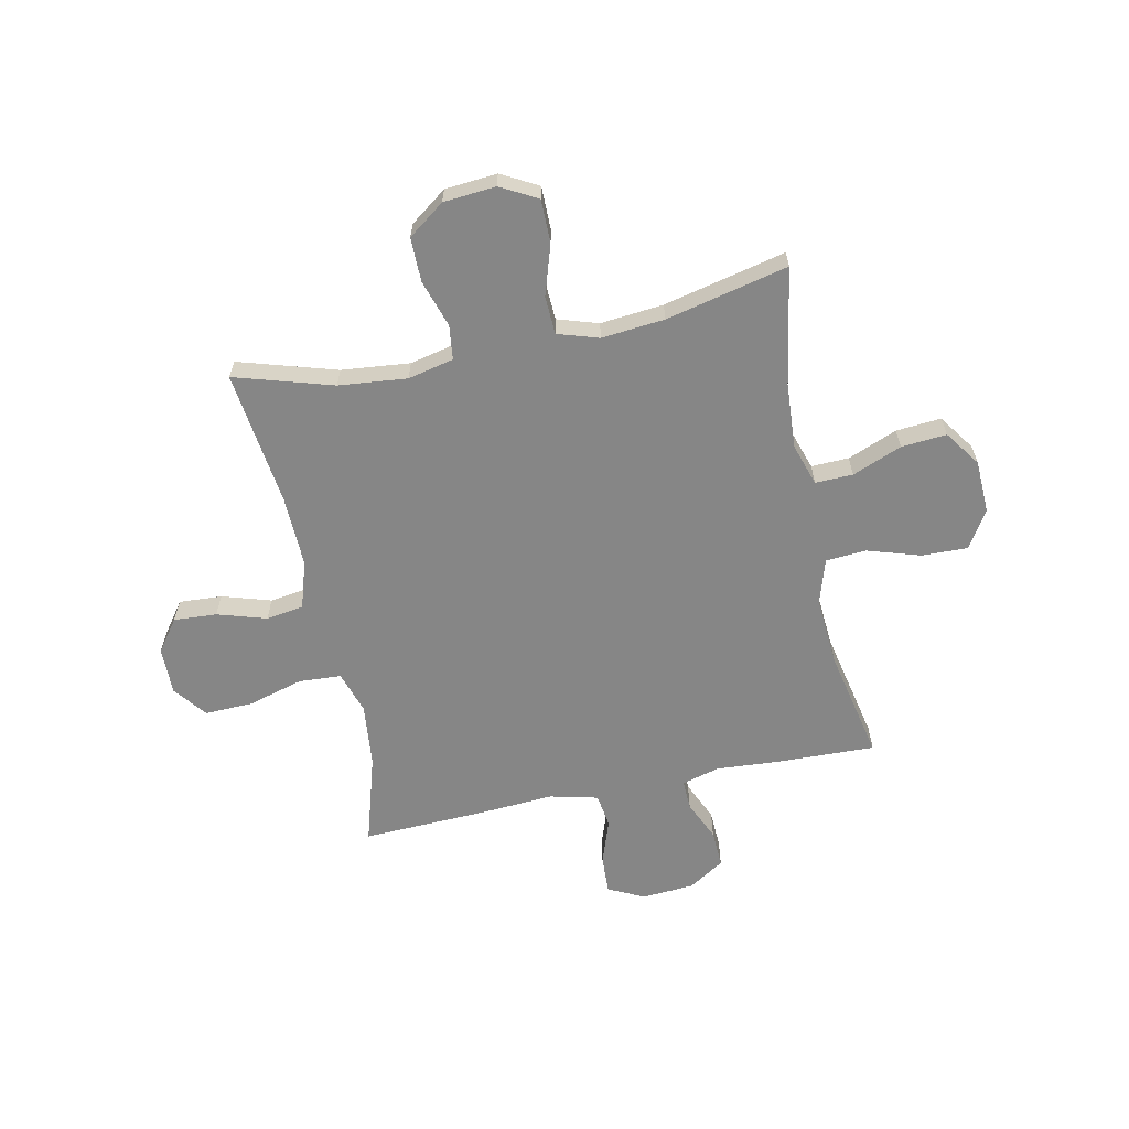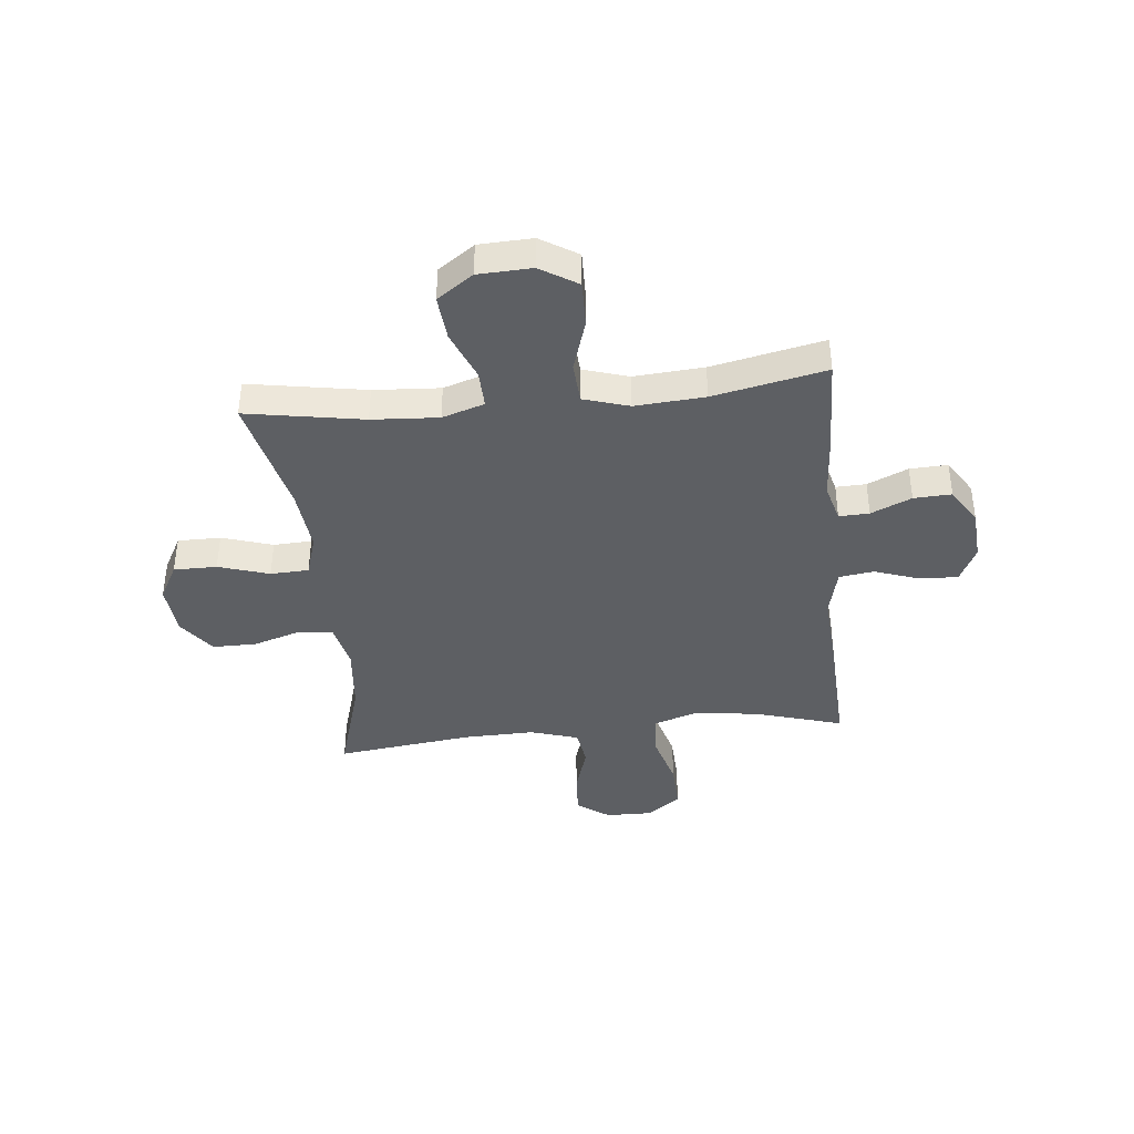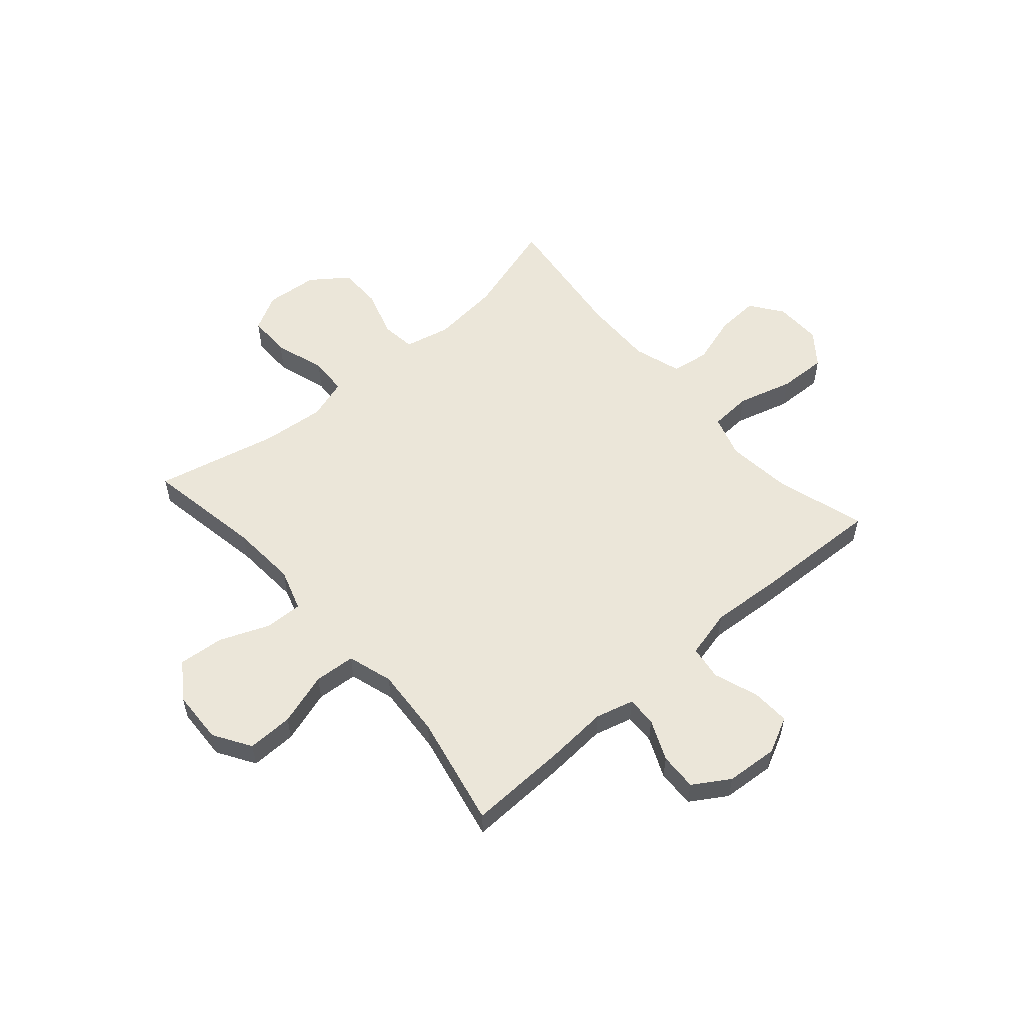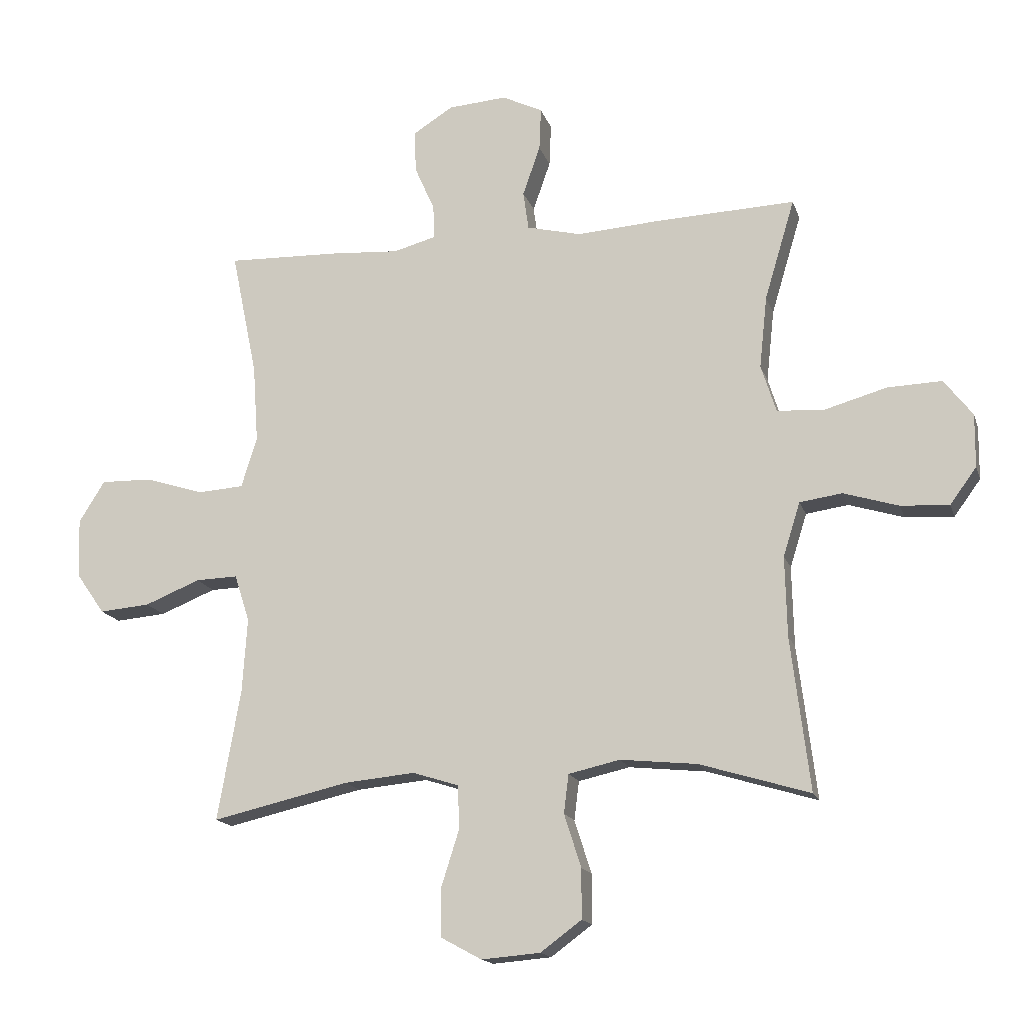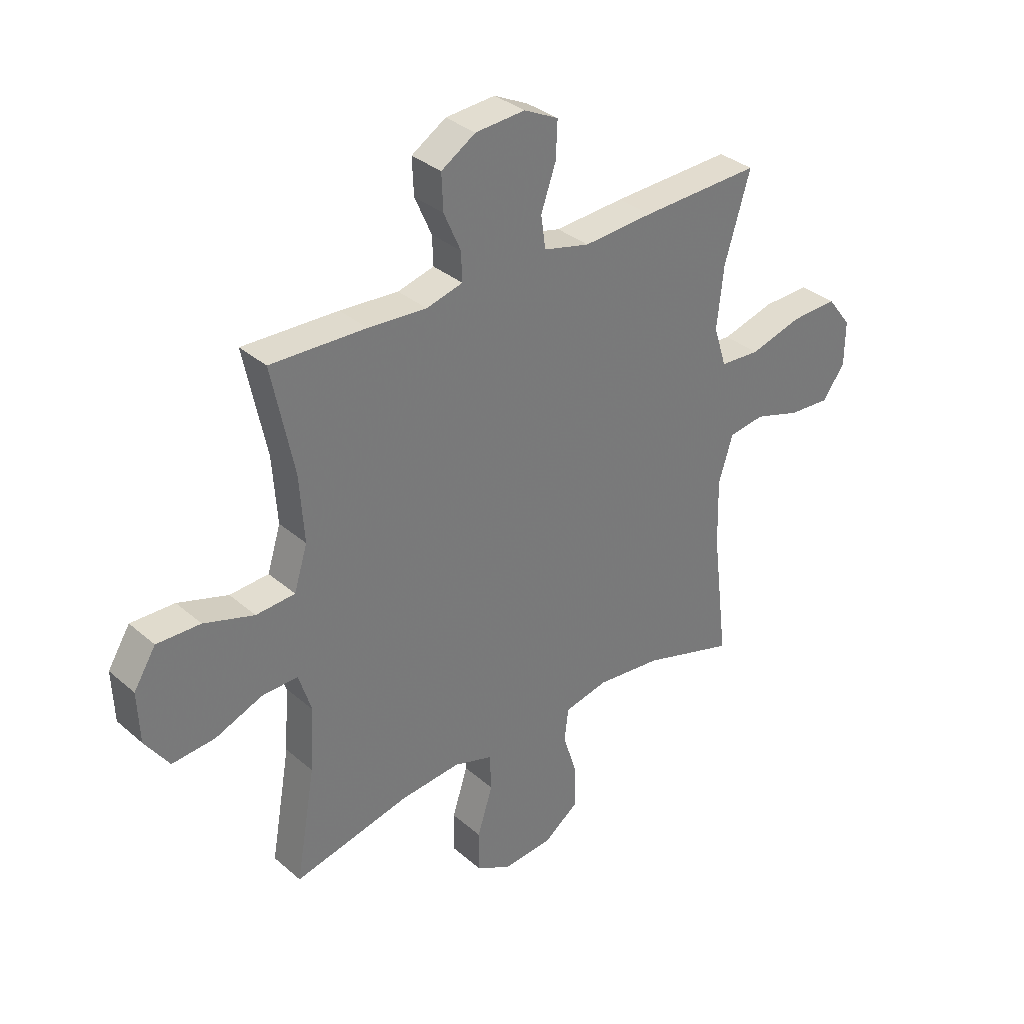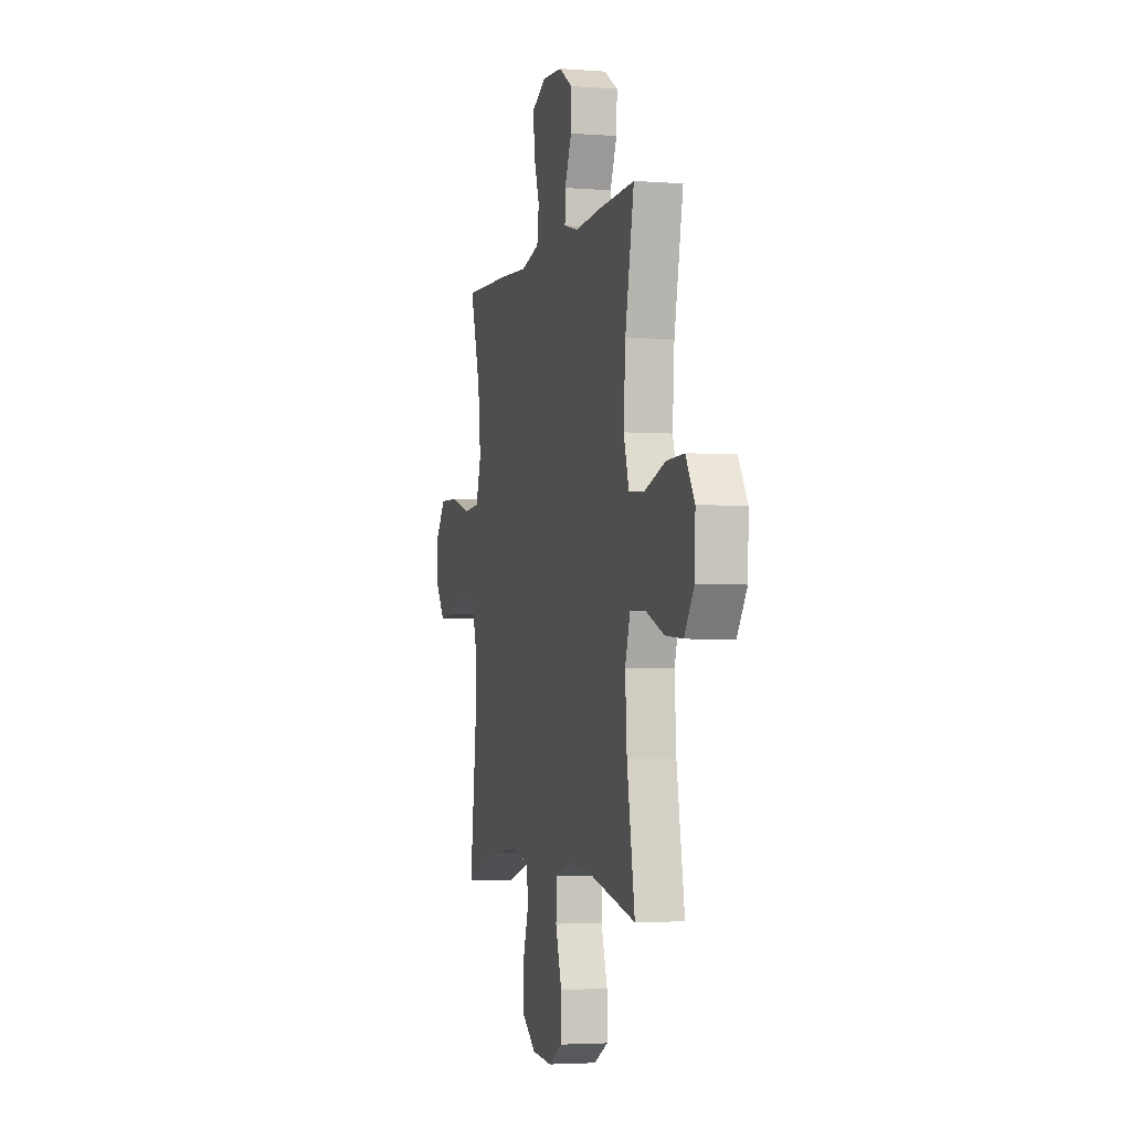
<metadata>
{"format":"obj","ext":"obj","renderer":"f3d","projection":"perspective","resolution":1024,"background":"white","views":[{"elev":-62.2,"azim":-168.1,"up":"+Y"},{"elev":-39.9,"azim":-84.0,"up":"+Y"},{"elev":55.5,"azim":-41.0,"up":"+Y"},{"elev":-16.1,"azim":15.3,"up":"+Z"},{"elev":33.8,"azim":-40.8,"up":"+Z"},{"elev":-3.3,"azim":-104.6,"up":"+Z"}]}
</metadata>
<code>
v 0.5 0.07 -0.5
v 0.318 0.07 -0.445
v 0.191 0.07 -0.432
v 0.106 0.07 -0.451
v 0.098 0.07 -0.515
v 0.126 0.07 -0.603
v 0.126 0.07 -0.685
v 0.058 0.07 -0.735
v -0.039 0.07 -0.743
v -0.107 0.07 -0.706
v -0.107 0.07 -0.626
v -0.077 0.07 -0.532
v -0.08 0.07 -0.461
v -0.156 0.07 -0.437
v -0.273 0.07 -0.448
v -0.5 0.07 -0.5
v -0.462 0.07 -0.283
v -0.454 0.07 -0.16
v -0.479 0.07 -0.082
v -0.549 0.07 -0.084
v -0.641 0.07 -0.121
v -0.725 0.07 -0.128
v -0.772 0.07 -0.061
v -0.776 0.07 0.038
v -0.733 0.07 0.107
v -0.648 0.07 0.105
v -0.55 0.07 0.074
v -0.474 0.07 0.079
v -0.448 0.07 0.163
v -0.457 0.07 0.292
v -0.5 0.07 0.5
v -0.314 0.07 0.494
v -0.2 0.07 0.486
v -0.129 0.07 0.505
v -0.131 0.07 0.561
v -0.164 0.07 0.636
v -0.167 0.07 0.706
v -0.1 0.07 0.748
v -0.003 0.07 0.755
v 0.064 0.07 0.722
v 0.061 0.07 0.651
v 0.032 0.07 0.568
v 0.041 0.07 0.504
v 0.131 0.07 0.482
v 0.267 0.07 0.491
v 0.5 0.07 0.5
v 0.45 0.07 0.333
v 0.437 0.07 0.213
v 0.462 0.07 0.134
v 0.54 0.07 0.129
v 0.643 0.07 0.158
v 0.733 0.07 0.161
v 0.78 0.07 0.1
v 0.779 0.07 0.012
v 0.735 0.07 -0.048
v 0.655 0.07 -0.043
v 0.564 0.07 -0.015
v 0.494 0.07 -0.025
v 0.466 0.07 -0.114
v 0.469 0.07 -0.247
v 0.5 0 -0.5
v 0.318 0 -0.445
v 0.191 0 -0.432
v 0.106 0 -0.451
v 0.098 0 -0.515
v 0.126 0 -0.603
v 0.126 0 -0.685
v 0.058 0 -0.735
v -0.039 0 -0.743
v -0.107 0 -0.706
v -0.107 0 -0.626
v -0.077 0 -0.532
v -0.08 0 -0.461
v -0.156 0 -0.437
v -0.273 0 -0.448
v -0.5 0 -0.5
v -0.462 0 -0.283
v -0.454 0 -0.16
v -0.479 0 -0.082
v -0.549 0 -0.084
v -0.641 0 -0.121
v -0.725 0 -0.128
v -0.772 0 -0.061
v -0.776 0 0.038
v -0.733 0 0.107
v -0.648 0 0.105
v -0.55 0 0.074
v -0.474 0 0.079
v -0.448 0 0.163
v -0.457 0 0.292
v -0.5 0 0.5
v -0.314 0 0.494
v -0.2 0 0.486
v -0.129 0 0.505
v -0.131 0 0.561
v -0.164 0 0.636
v -0.167 0 0.706
v -0.1 0 0.748
v -0.003 0 0.755
v 0.064 0 0.722
v 0.061 0 0.651
v 0.032 0 0.568
v 0.041 0 0.504
v 0.131 0 0.482
v 0.267 0 0.491
v 0.5 0 0.5
v 0.45 0 0.333
v 0.437 0 0.213
v 0.462 0 0.134
v 0.54 0 0.129
v 0.643 0 0.158
v 0.733 0 0.161
v 0.78 0 0.1
v 0.779 0 0.012
v 0.735 0 -0.048
v 0.655 0 -0.043
v 0.564 0 -0.015
v 0.494 0 -0.025
v 0.466 0 -0.114
v 0.469 0 -0.247
f 54 55 56 57
f 52 53 54 57
f 50 51 52 57
f 49 50 57 58
f 48 49 58 59
f 44 45 46 47
f 43 44 47 48
f 39 40 41 42
f 39 42 43
f 38 39 43
f 35 36 37 38
f 34 35 38 43
f 33 34 43 48
f 30 31 32 33
f 29 30 33 48
f 24 25 26 27
f 24 27 28
f 23 24 28
f 20 21 22 23
f 19 20 23 28
f 18 19 28 29
f 15 16 17
f 14 15 17 18
f 13 14 18 29
f 9 10 11 12
f 9 12 13
f 8 9 13
f 5 6 7 8
f 4 5 8 13
f 3 4 13 29
f 60 1 2
f 29 48 59 60
f 2 3 29 60
f 117 116 115 114
f 117 114 113 112
f 117 112 111 110
f 118 117 110 109
f 119 118 109 108
f 107 106 105 104
f 108 107 104 103
f 102 101 100 99
f 103 102 99
f 103 99 98
f 98 97 96 95
f 103 98 95 94
f 108 103 94 93
f 93 92 91 90
f 108 93 90 89
f 87 86 85 84
f 88 87 84
f 88 84 83
f 83 82 81 80
f 88 83 80 79
f 89 88 79 78
f 77 76 75
f 78 77 75 74
f 89 78 74 73
f 72 71 70 69
f 73 72 69
f 73 69 68
f 68 67 66 65
f 73 68 65 64
f 89 73 64 63
f 62 61 120
f 120 119 108 89
f 120 89 63 62
f 1 61 62 2
f 2 62 63 3
f 3 63 64 4
f 4 64 65 5
f 5 65 66 6
f 6 66 67 7
f 7 67 68 8
f 8 68 69 9
f 9 69 70 10
f 10 70 71 11
f 11 71 72 12
f 12 72 73 13
f 13 73 74 14
f 14 74 75 15
f 15 75 76 16
f 16 76 77 17
f 17 77 78 18
f 18 78 79 19
f 19 79 80 20
f 20 80 81 21
f 21 81 82 22
f 22 82 83 23
f 23 83 84 24
f 24 84 85 25
f 25 85 86 26
f 26 86 87 27
f 27 87 88 28
f 28 88 89 29
f 29 89 90 30
f 30 90 91 31
f 31 91 92 32
f 32 92 93 33
f 33 93 94 34
f 34 94 95 35
f 35 95 96 36
f 36 96 97 37
f 37 97 98 38
f 38 98 99 39
f 39 99 100 40
f 40 100 101 41
f 41 101 102 42
f 42 102 103 43
f 43 103 104 44
f 44 104 105 45
f 45 105 106 46
f 46 106 107 47
f 47 107 108 48
f 48 108 109 49
f 49 109 110 50
f 50 110 111 51
f 51 111 112 52
f 52 112 113 53
f 53 113 114 54
f 54 114 115 55
f 55 115 116 56
f 56 116 117 57
f 57 117 118 58
f 58 118 119 59
f 59 119 120 60
f 60 120 61 1

</code>
